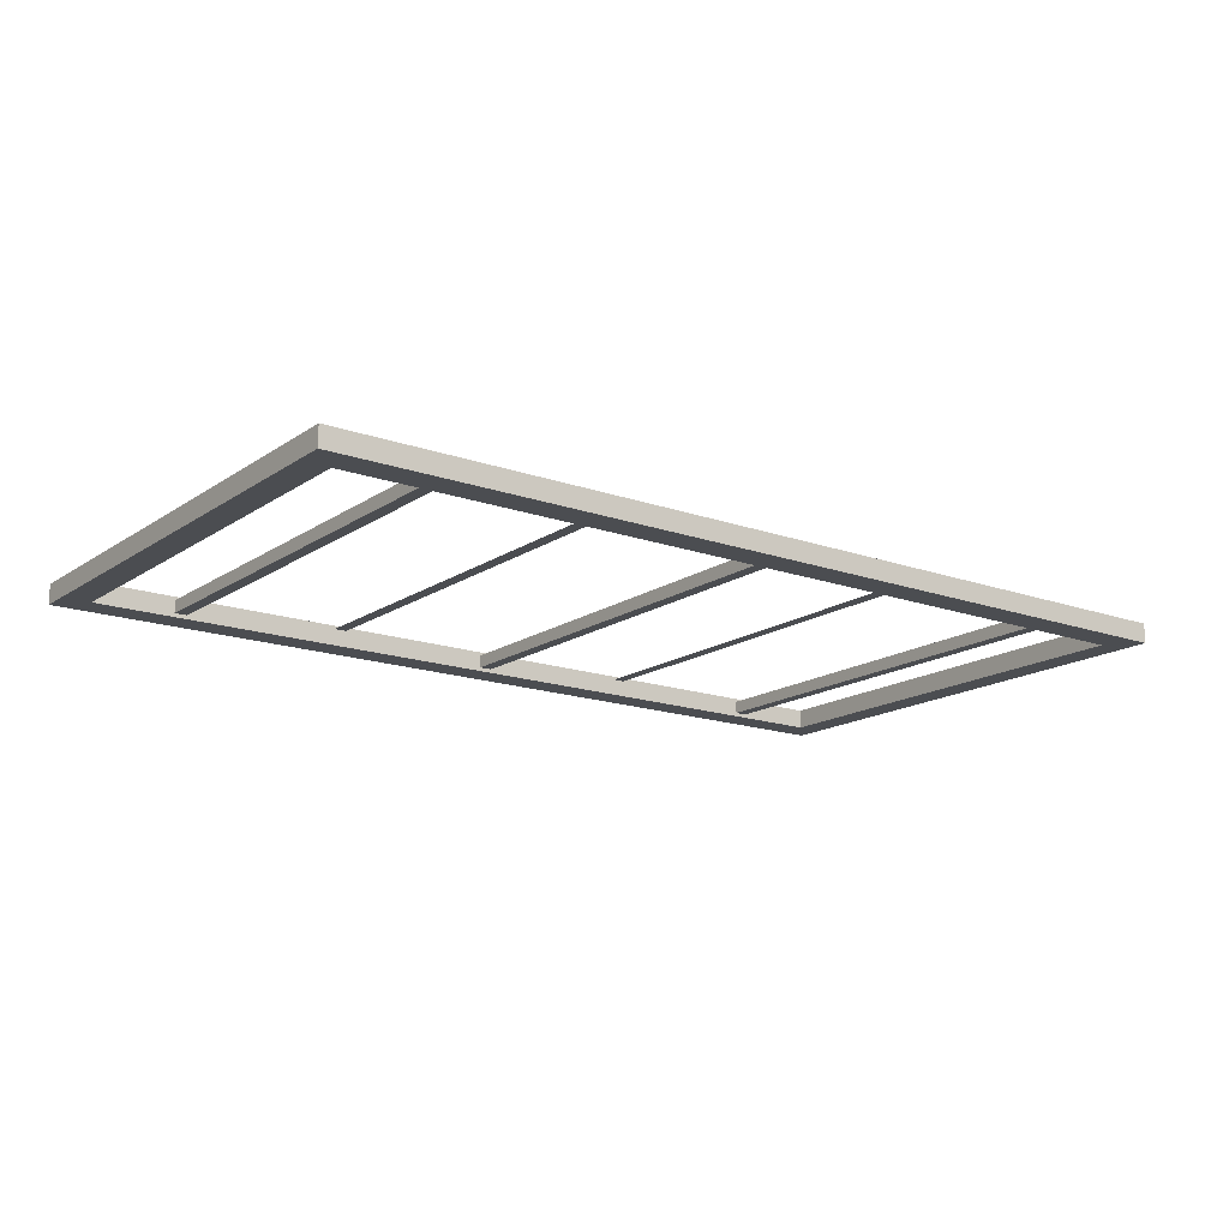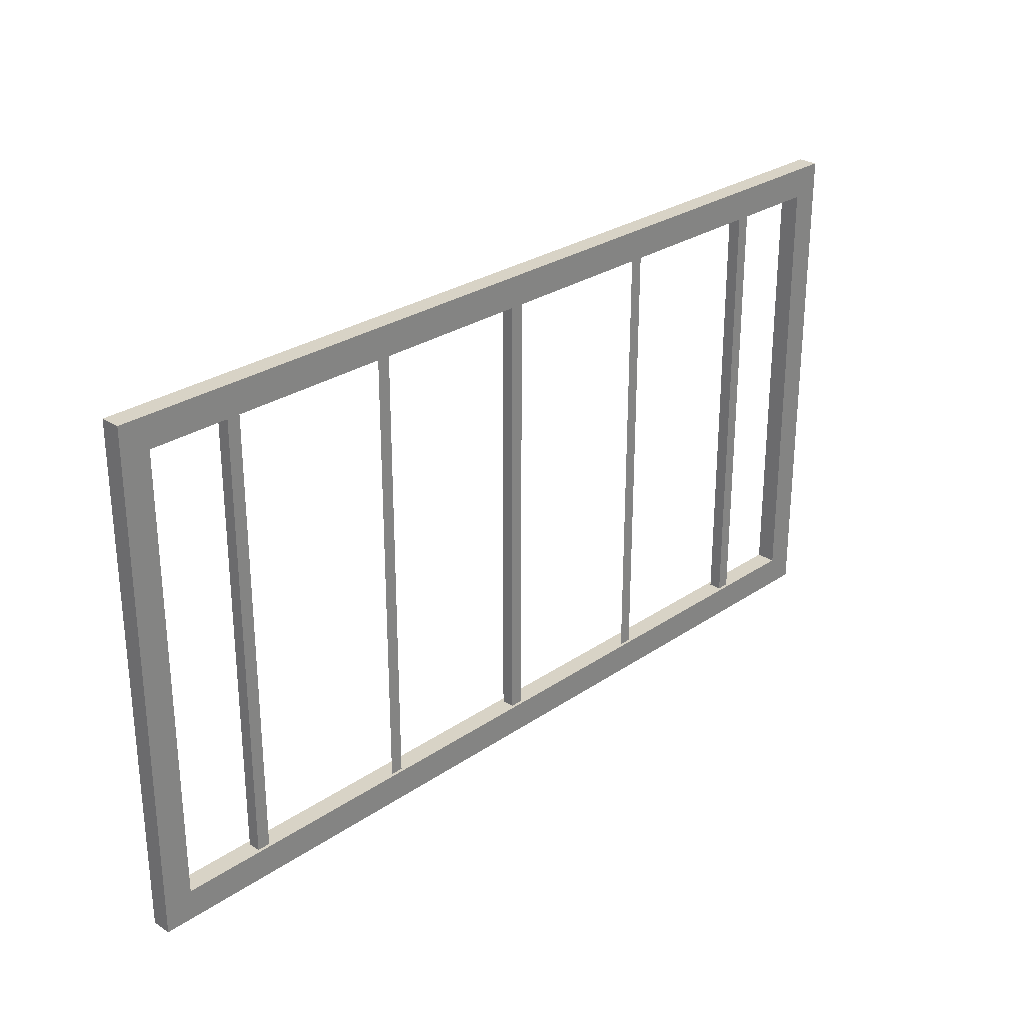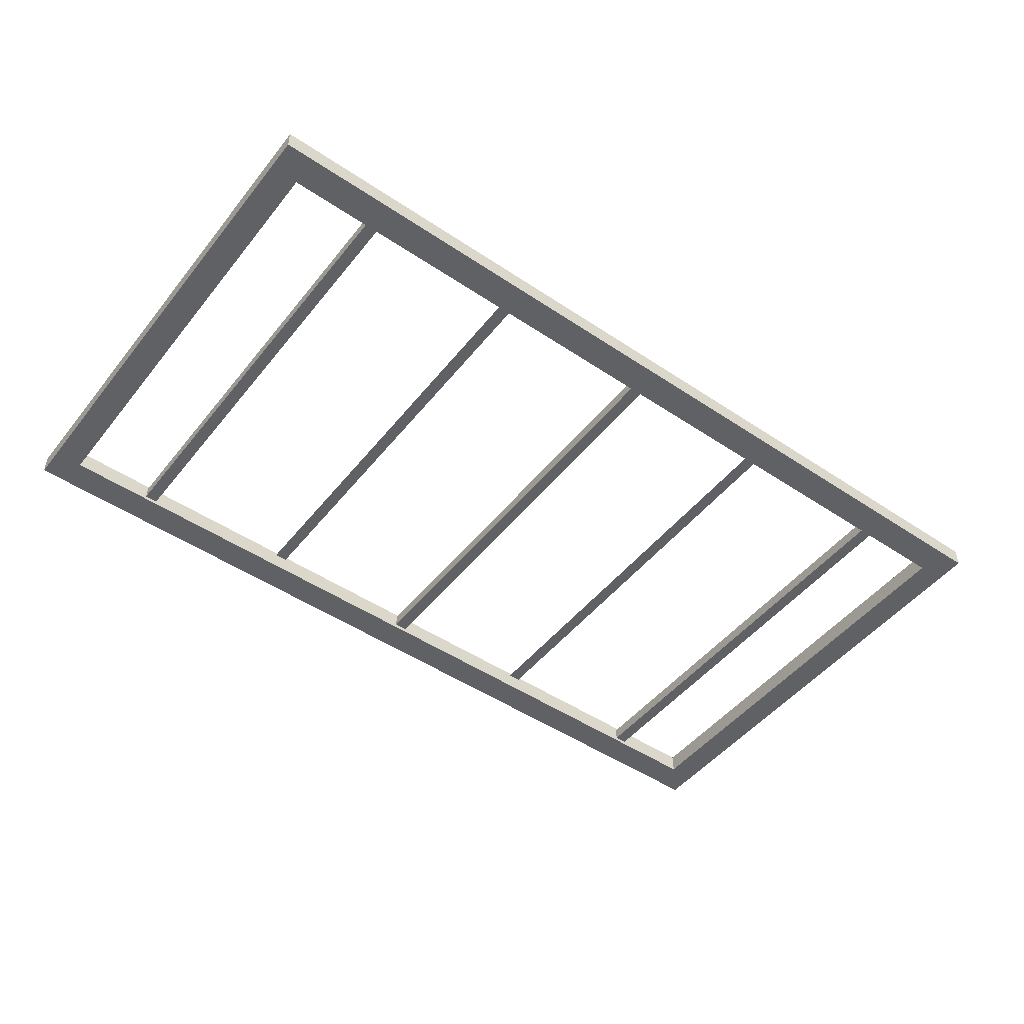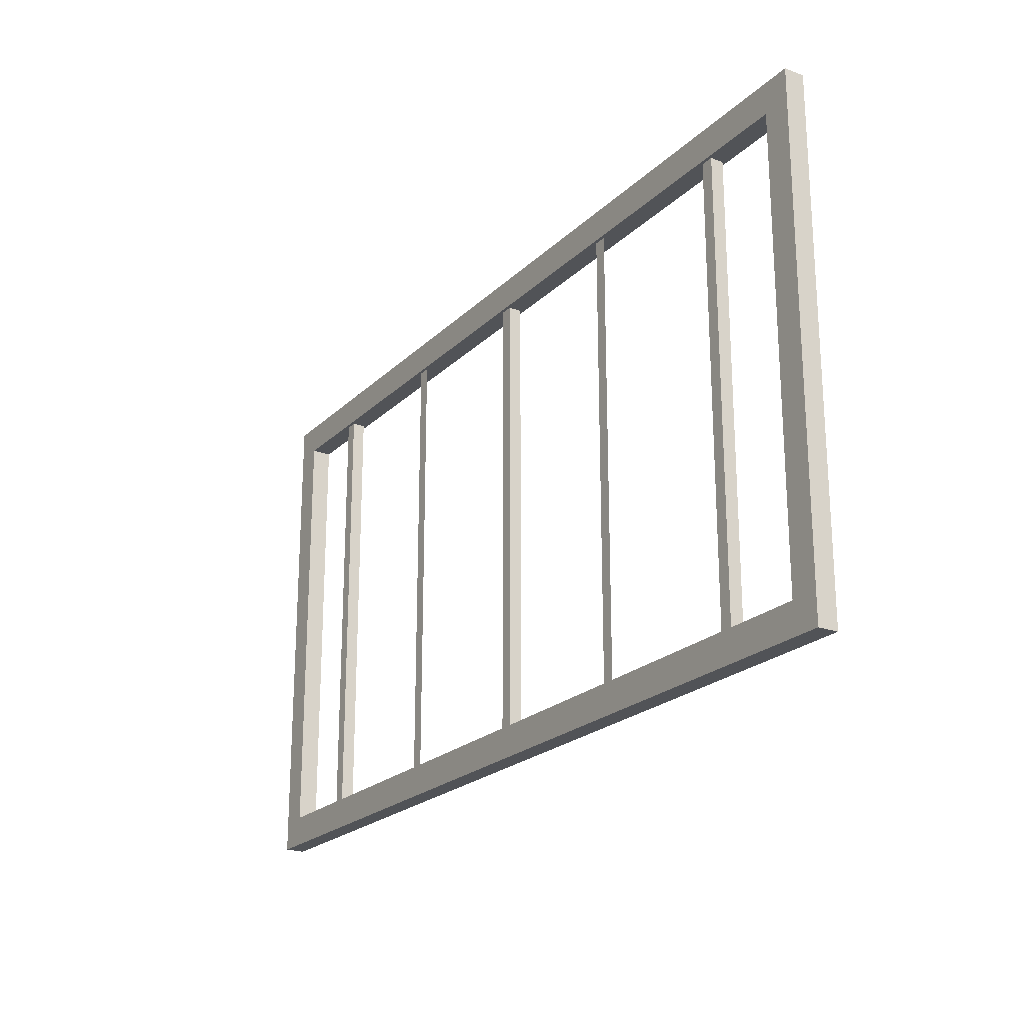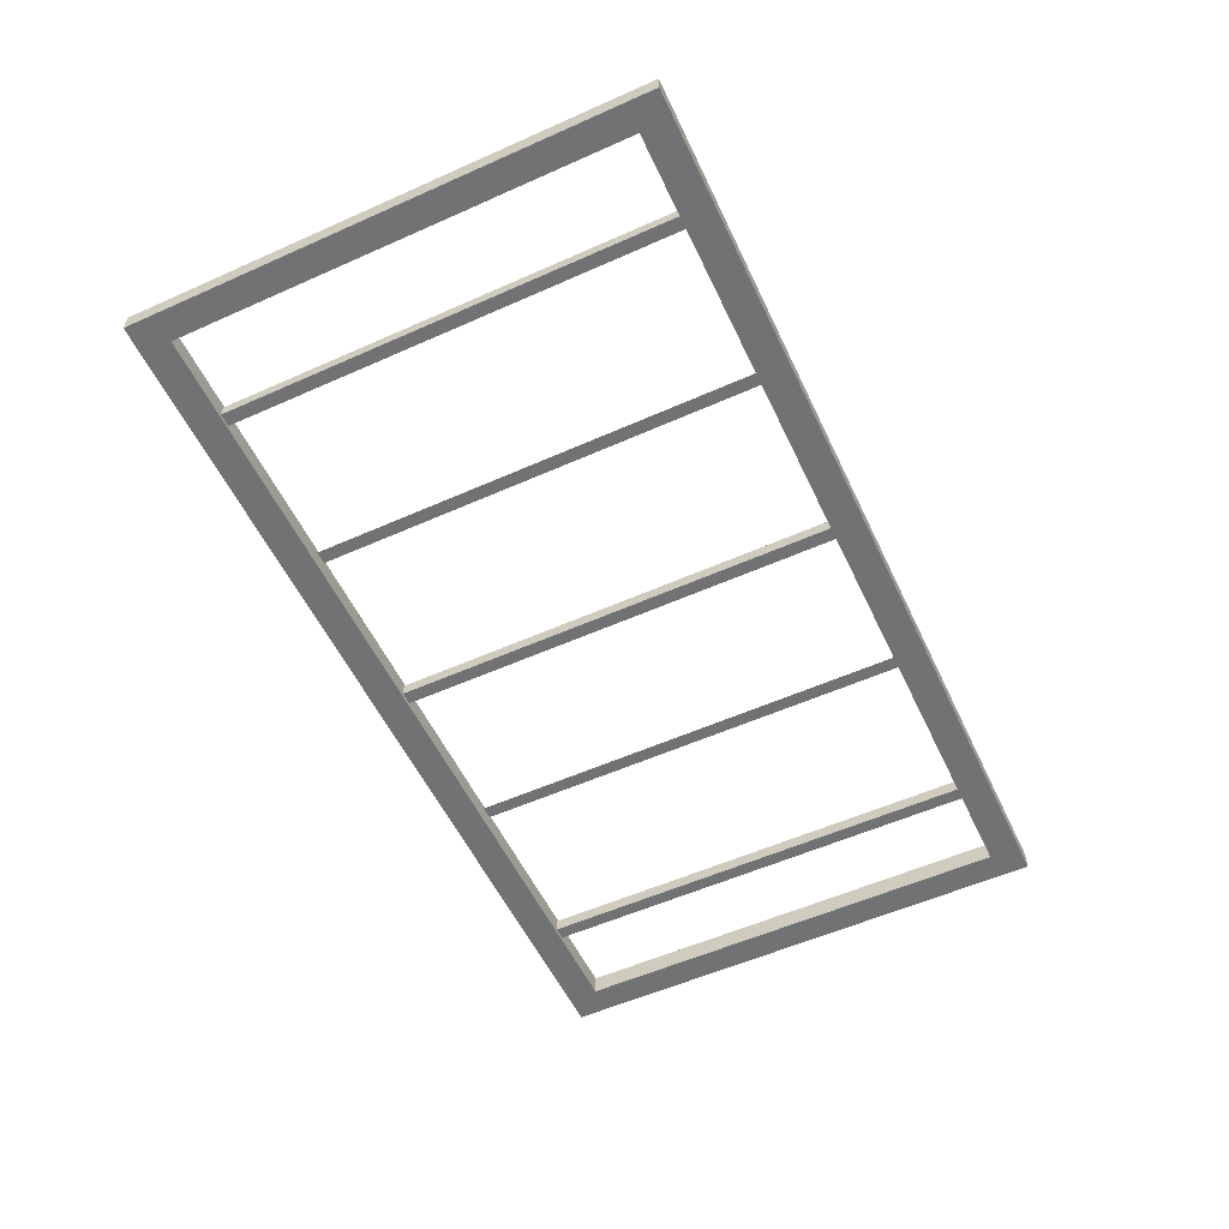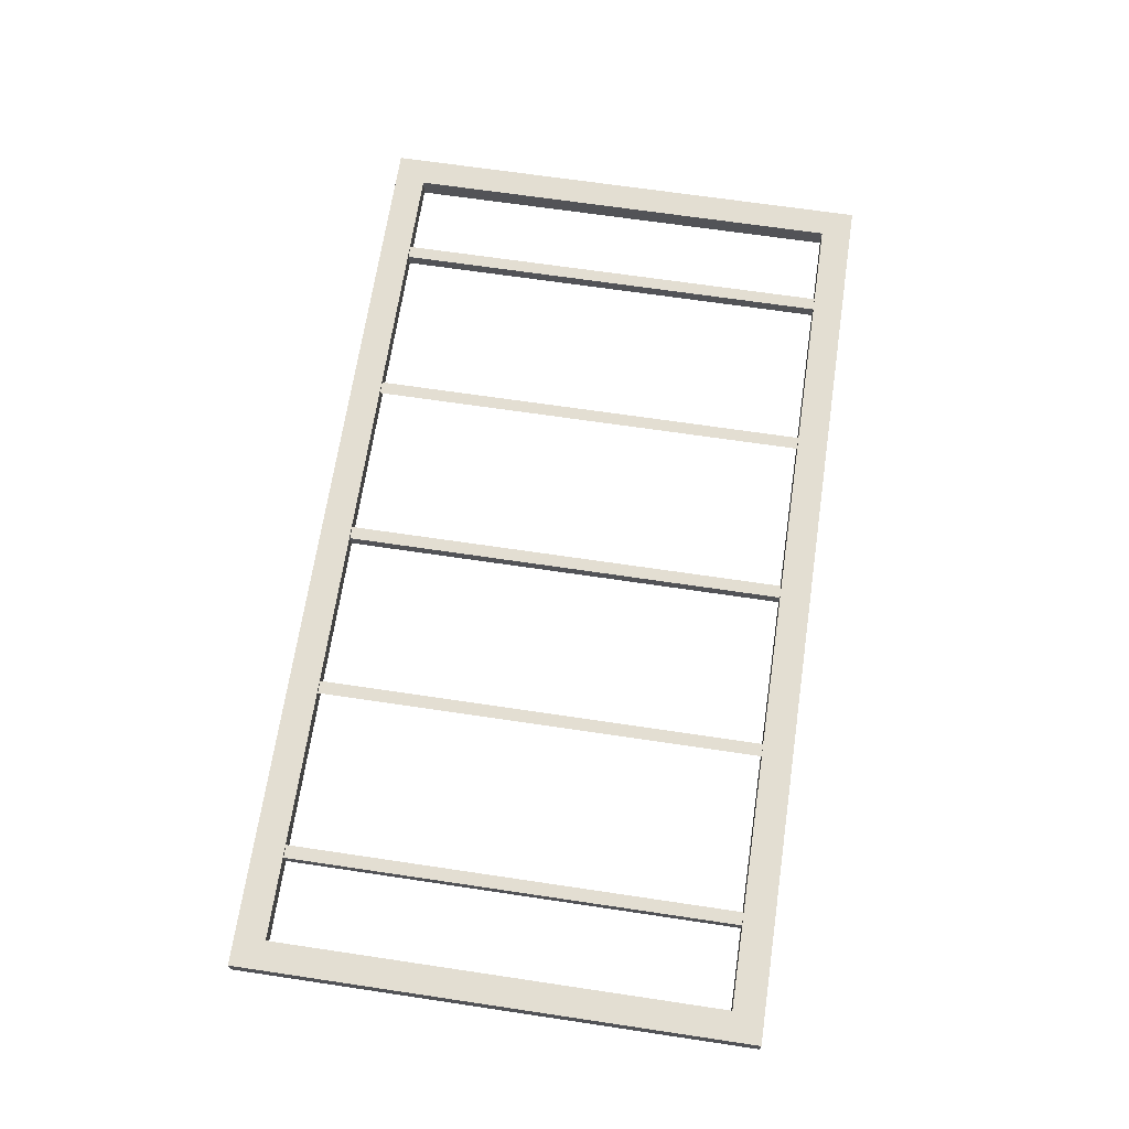
<metadata>
{"format":"obj","ext":"obj","renderer":"f3d","projection":"perspective","resolution":1024,"background":"white","views":[{"elev":-16.0,"azim":143.6,"up":"+Z"},{"elev":27.9,"azim":-45.8,"up":"+Y"},{"elev":-48.6,"azim":143.2,"up":"+Z"},{"elev":-22.0,"azim":57.8,"up":"+Y"},{"elev":-55.6,"azim":-64.9,"up":"+Z"},{"elev":67.6,"azim":-81.5,"up":"+Z"}]}
</metadata>
<code>
v -29.67 89.18 -0.8845
v -27.52 89.18 -0.8845
v -27.52 166.9 -0.8845
v -29.67 166.9 -0.8845
v 29.67 89.18 -0.8845
v 27.52 89.18 -0.8845
v 27.52 166.9 -0.8845
v 29.67 166.9 -0.8845
v -58.17 89.18 -0.8845
v -56.01 89.18 -0.8845
v -58.17 166.9 -0.8845
v -56.01 166.9 -0.8845
v -58.17 166.9 -3.035
v -56.01 166.9 -3.035
v -58.17 89.18 -3.035
v -56.01 89.18 -3.035
v -1.075 89.18 -0.8845
v 1.075 89.18 -0.8845
v -1.075 166.9 -0.8845
v 1.075 166.9 -0.8845
v -1.075 166.9 -3.035
v 1.075 166.9 -3.035
v -1.075 89.18 -3.035
v 1.075 89.18 -3.035
v 58.17 89.18 -0.8846
v 56.01 89.18 -0.8846
v 58.17 166.9 -0.8846
v 56.01 166.9 -0.8846
v 58.17 166.9 -3.035
v 56.01 166.9 -3.035
v 58.17 89.18 -3.035
v 56.01 89.18 -3.035
v -76.7 84.93 -0.3464
v 76.7 84.93 -0.3464
v 71.94 90.05 -0.3464
v -71.94 90.05 -0.3464
v 76.7 170.1 -0.3464
v 71.94 165 -0.3464
v -76.7 170.1 -0.3464
v -71.94 165 -0.3464
v -76.7 170.1 -3.667
v 76.7 170.1 -3.667
v 71.94 165 -3.667
v -71.94 165 -3.667
v 76.7 84.93 -3.667
v 71.94 90.05 -3.667
v -76.7 84.93 -3.667
v -71.94 90.05 -3.667
f 1 2 3 4
f 5 8 7 6
f 9 10 12 11
f 13 14 16 15
f 10 16 14 12
f 15 9 11 13
f 17 18 20 19
f 21 22 24 23
f 18 24 22 20
f 23 17 19 21
f 25 27 28 26
f 29 31 32 30
f 26 28 30 32
f 31 29 27 25
f 33 39 41 47
f 33 34 35 36
f 34 37 38 35
f 37 39 40 38
f 39 33 36 40
f 41 42 43 44
f 42 45 46 43
f 45 47 48 46
f 47 41 44 48
f 34 33 47 45
f 43 38 40 44
f 37 42 41 39
f 34 45 42 37
f 46 48 36 35
f 48 44 40 36
f 46 35 38 43

</code>
